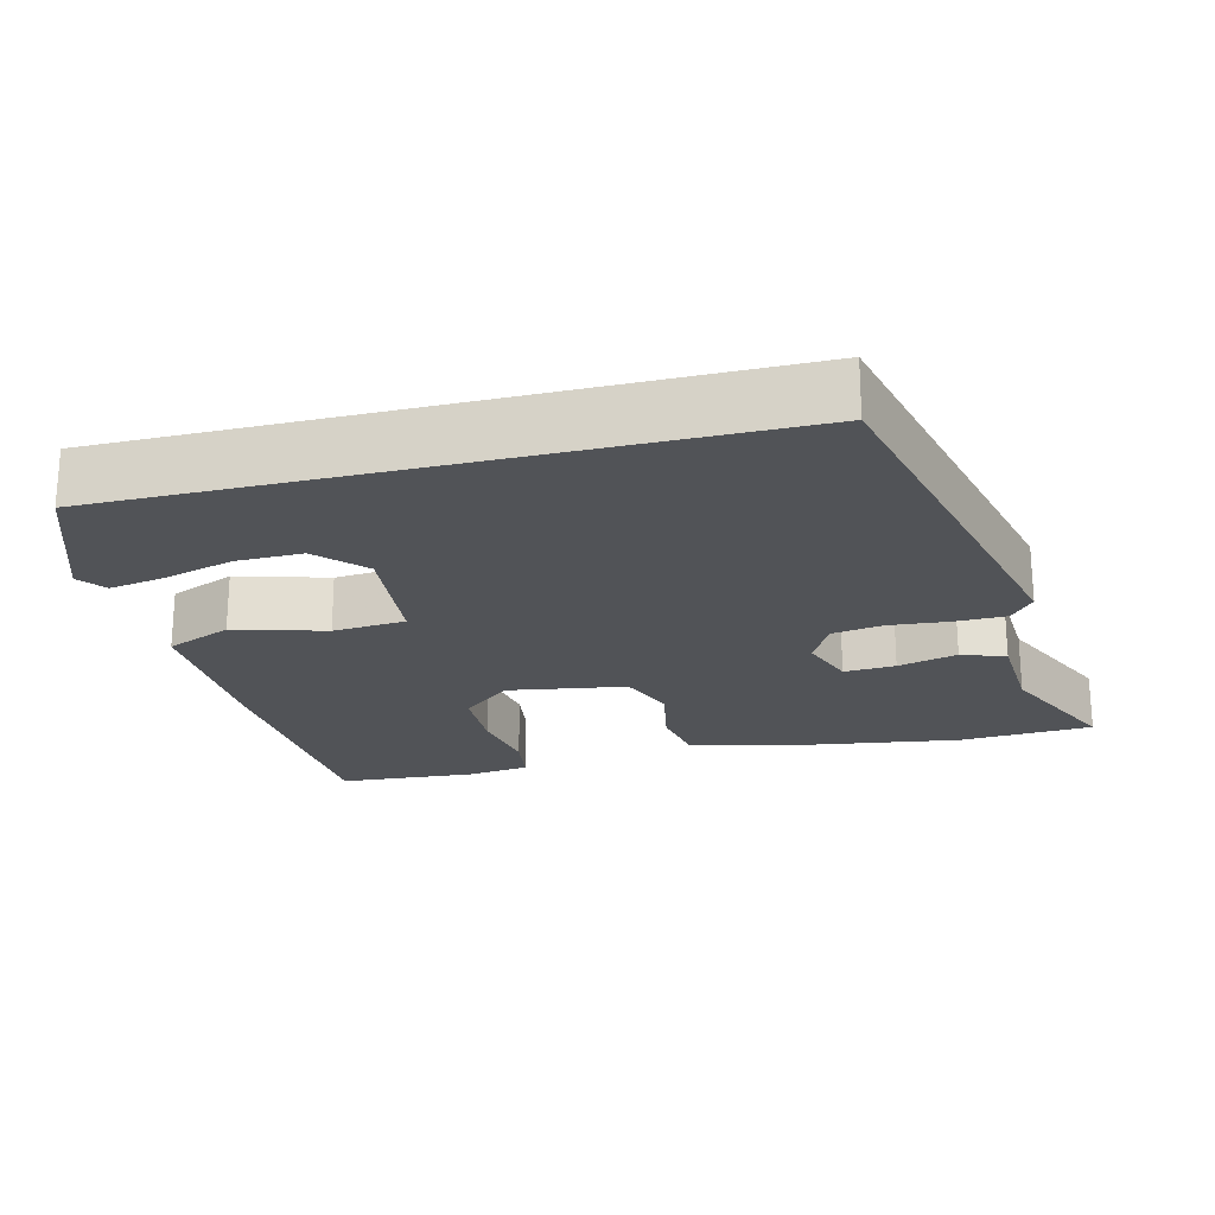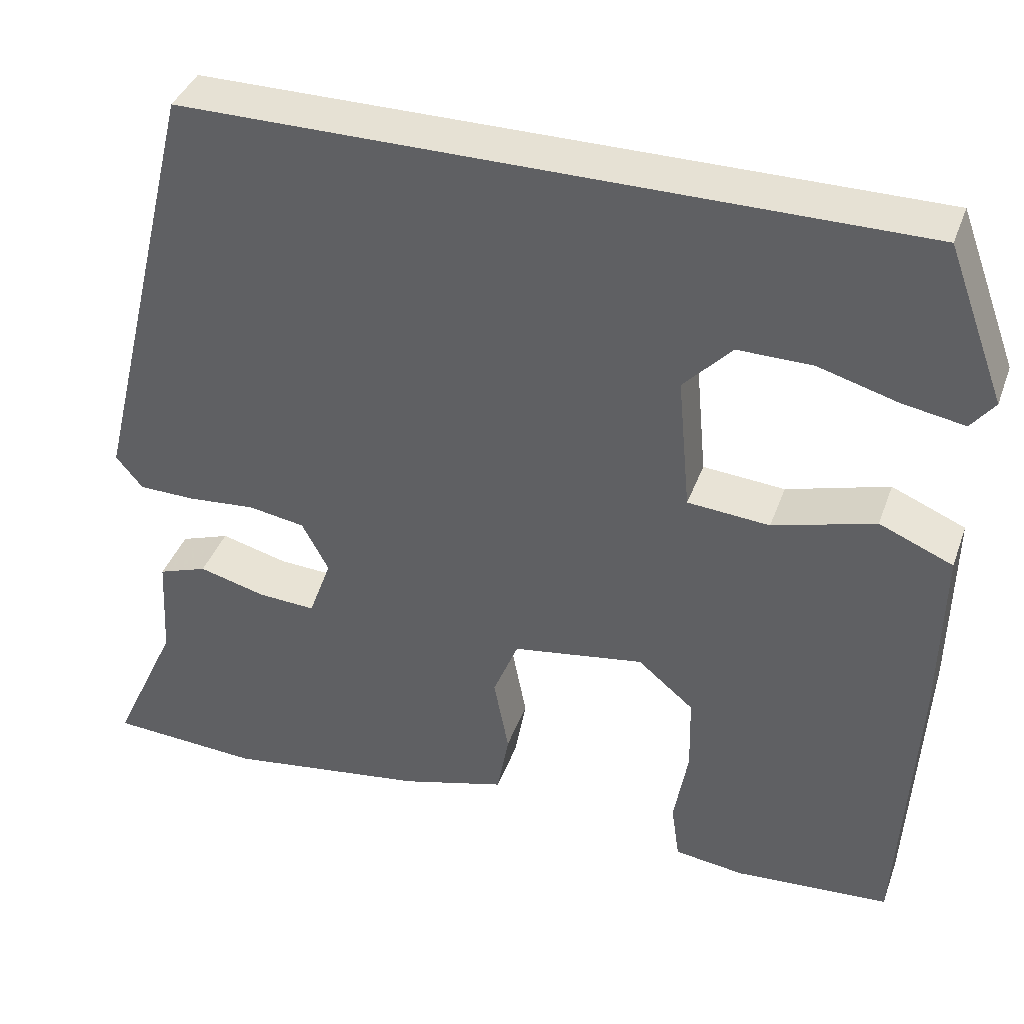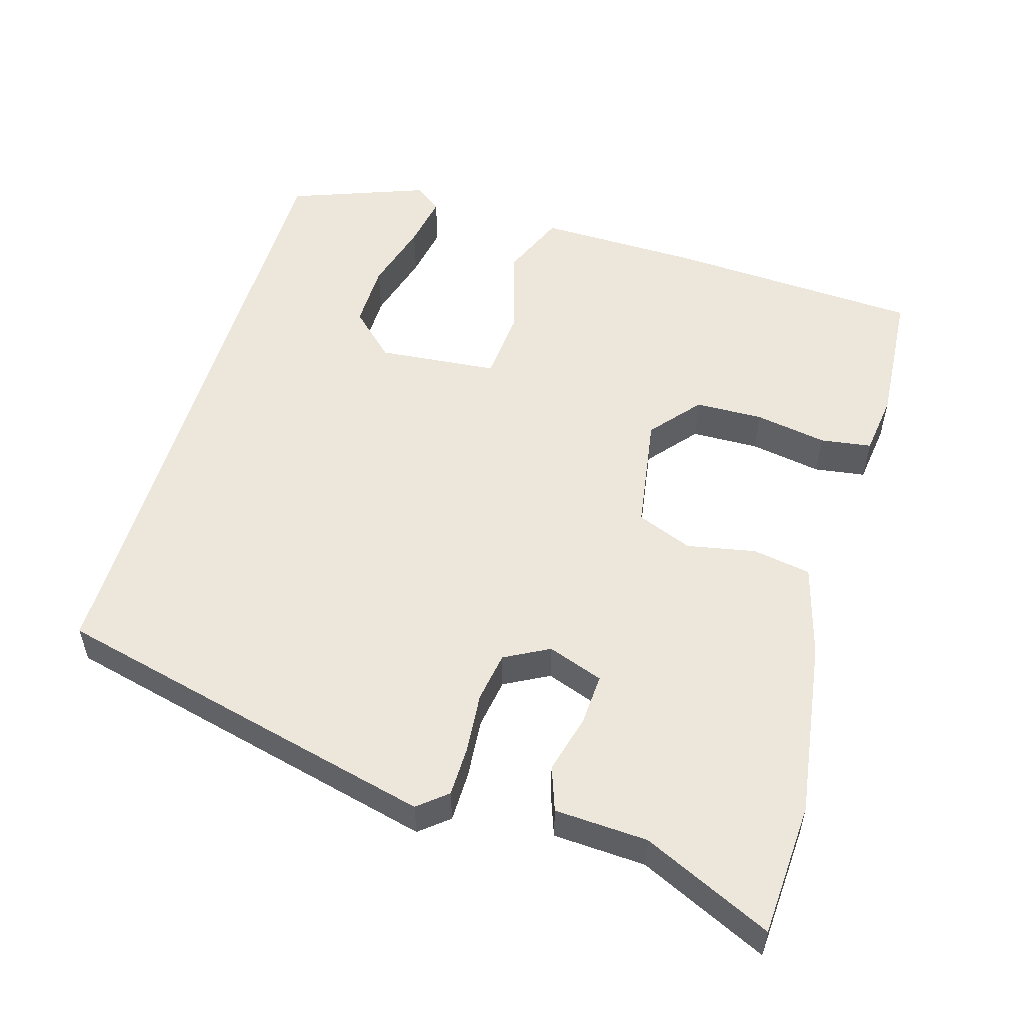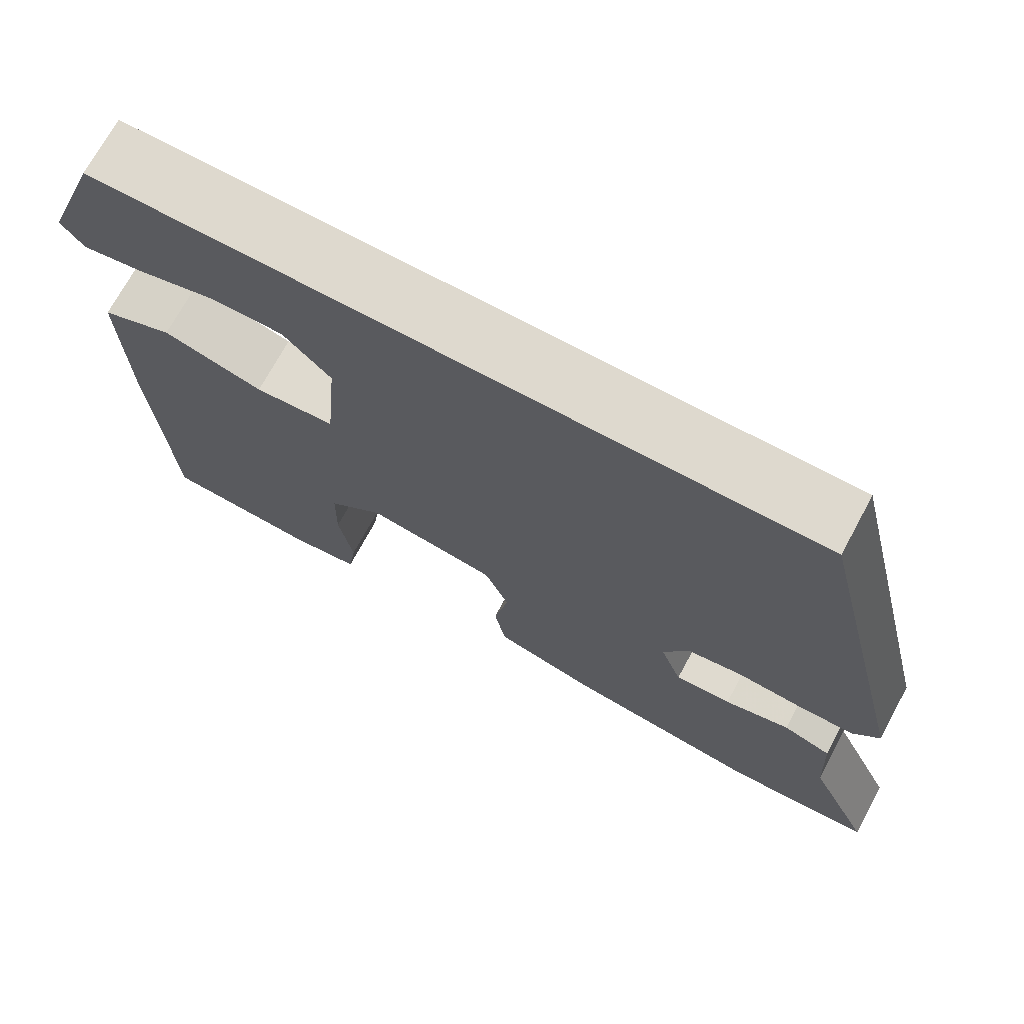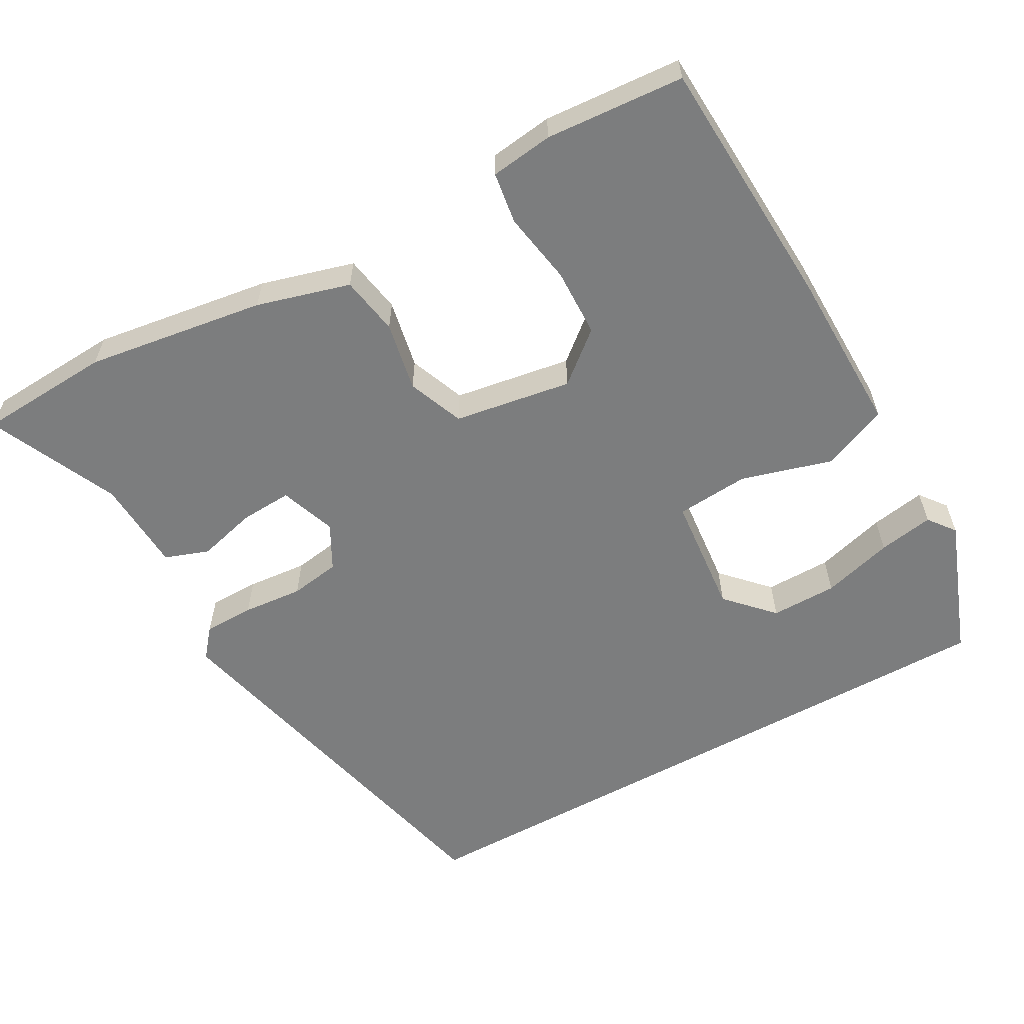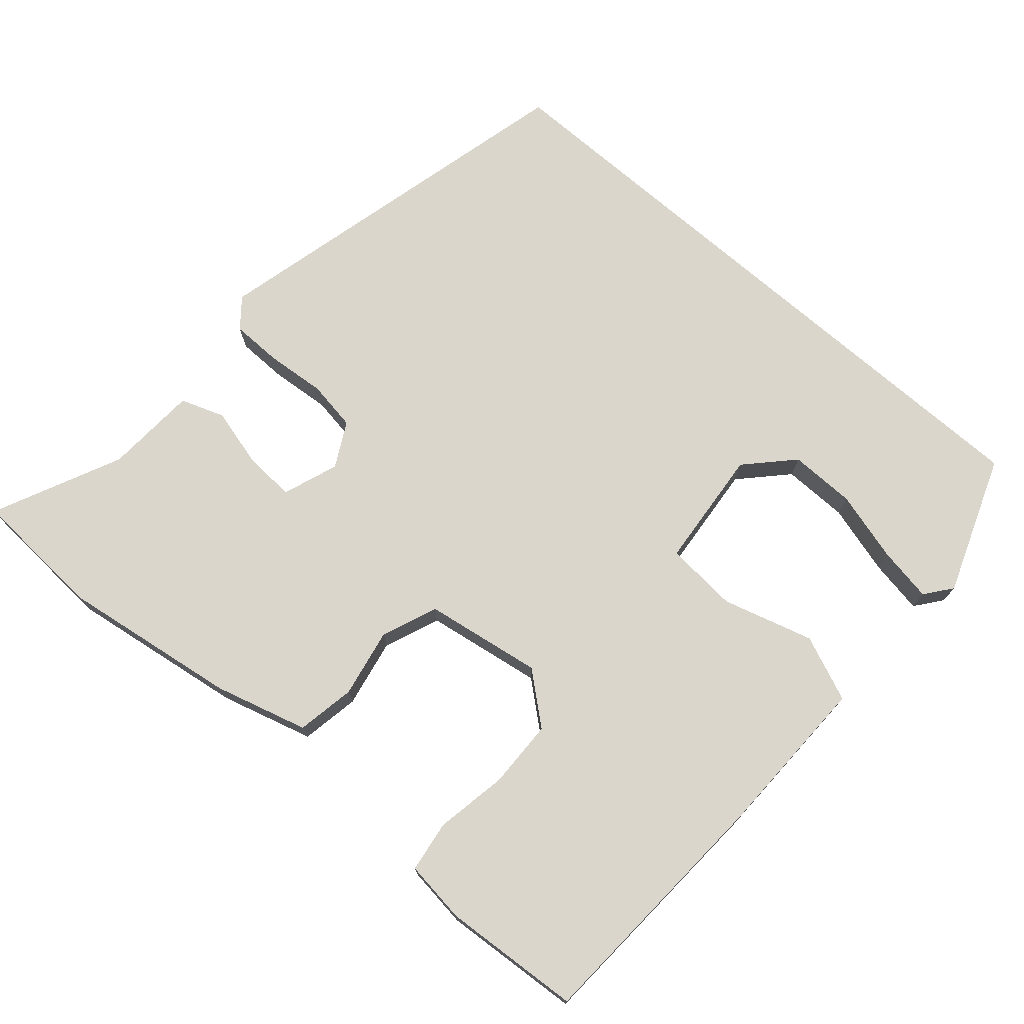
<metadata>
{"format":"obj","ext":"obj","renderer":"f3d","projection":"perspective","resolution":1024,"background":"white","views":[{"elev":-22.0,"azim":14.0,"up":"+Y"},{"elev":39.0,"azim":-161.1,"up":"+Z"},{"elev":53.8,"azim":106.4,"up":"+Y"},{"elev":71.4,"azim":28.4,"up":"+Z"},{"elev":-59.0,"azim":-151.0,"up":"+Y"},{"elev":73.5,"azim":-139.0,"up":"+Y"}]}
</metadata>
<code>
v 0.568 0.07 -0.496
v 0.388 0.07 -0.507
v 0.148 0.07 -0.472
v 0.023 0.07 -0.437
v 0.009 0.07 -0.358
v 0.027 0.07 -0.265
v -0.003 0.07 -0.19
v -0.161 0.07 -0.165
v -0.228 0.07 -0.221
v -0.23 0.07 -0.313
v -0.213 0.07 -0.41
v -0.223 0.07 -0.479
v -0.307 0.07 -0.49
v -0.493 0.07 -0.477
v -0.512 0.07 -0.134
v -0.516 0.07 0.086
v -0.428 0.07 0.123
v -0.306 0.07 0.088
v -0.208 0.07 0.096
v -0.193 0.07 0.258
v -0.251 0.07 0.319
v -0.34 0.07 0.318
v -0.435 0.07 0.291
v -0.509 0.07 0.278
v -0.537 0.07 0.314
v -0.468 0.07 0.5
v 0.4 0.07 0.5
v 0.527 0.07 -0.023
v 0.495 0.07 -0.062
v 0.427 0.07 -0.063
v 0.346 0.07 -0.056
v 0.278 0.07 -0.067
v 0.246 0.07 -0.127
v 0.273 0.07 -0.202
v 0.342 0.07 -0.198
v 0.422 0.07 -0.177
v 0.481 0.07 -0.198
v 0.488 0.07 -0.323
v 0.568 0 -0.496
v 0.388 0 -0.507
v 0.148 0 -0.472
v 0.023 0 -0.437
v 0.009 0 -0.358
v 0.027 0 -0.265
v -0.003 0 -0.19
v -0.161 0 -0.165
v -0.228 0 -0.221
v -0.23 0 -0.313
v -0.213 0 -0.41
v -0.223 0 -0.479
v -0.307 0 -0.49
v -0.493 0 -0.477
v -0.512 0 -0.134
v -0.516 0 0.086
v -0.428 0 0.123
v -0.306 0 0.088
v -0.208 0 0.096
v -0.193 0 0.258
v -0.251 0 0.319
v -0.34 0 0.318
v -0.435 0 0.291
v -0.509 0 0.278
v -0.537 0 0.314
v -0.468 0 0.5
v 0.4 0 0.5
v 0.527 0 -0.023
v 0.495 0 -0.062
v 0.427 0 -0.063
v 0.346 0 -0.056
v 0.278 0 -0.067
v 0.246 0 -0.127
v 0.273 0 -0.202
v 0.342 0 -0.198
v 0.422 0 -0.177
v 0.481 0 -0.198
v 0.488 0 -0.323
f 35 36 37 38
f 34 35 38 1
f 28 29 30 31
f 28 31 32
f 27 28 32
f 22 23 24 25
f 22 25 26 27
f 15 16 17 18
f 15 18 19
f 14 15 19
f 13 14 19
f 10 11 12 13
f 9 10 13
f 9 13 19
f 8 9 19 20
f 3 4 5 6
f 3 6 7
f 34 1 2 3
f 33 34 3 7
f 21 22 27
f 20 21 27 32
f 20 32 33
f 7 8 20 33
f 76 75 74 73
f 39 76 73 72
f 69 68 67 66
f 70 69 66
f 70 66 65
f 63 62 61 60
f 65 64 63 60
f 56 55 54 53
f 57 56 53
f 57 53 52
f 57 52 51
f 51 50 49 48
f 51 48 47
f 57 51 47
f 58 57 47 46
f 44 43 42 41
f 45 44 41
f 41 40 39 72
f 45 41 72 71
f 65 60 59
f 70 65 59 58
f 71 70 58
f 71 58 46 45
f 1 39 40 2
f 2 40 41 3
f 3 41 42 4
f 4 42 43 5
f 5 43 44 6
f 6 44 45 7
f 7 45 46 8
f 8 46 47 9
f 9 47 48 10
f 10 48 49 11
f 11 49 50 12
f 12 50 51 13
f 13 51 52 14
f 14 52 53 15
f 15 53 54 16
f 16 54 55 17
f 17 55 56 18
f 18 56 57 19
f 19 57 58 20
f 20 58 59 21
f 21 59 60 22
f 22 60 61 23
f 23 61 62 24
f 24 62 63 25
f 25 63 64 26
f 26 64 65 27
f 27 65 66 28
f 28 66 67 29
f 29 67 68 30
f 30 68 69 31
f 31 69 70 32
f 32 70 71 33
f 33 71 72 34
f 34 72 73 35
f 35 73 74 36
f 36 74 75 37
f 37 75 76 38
f 38 76 39 1

</code>
